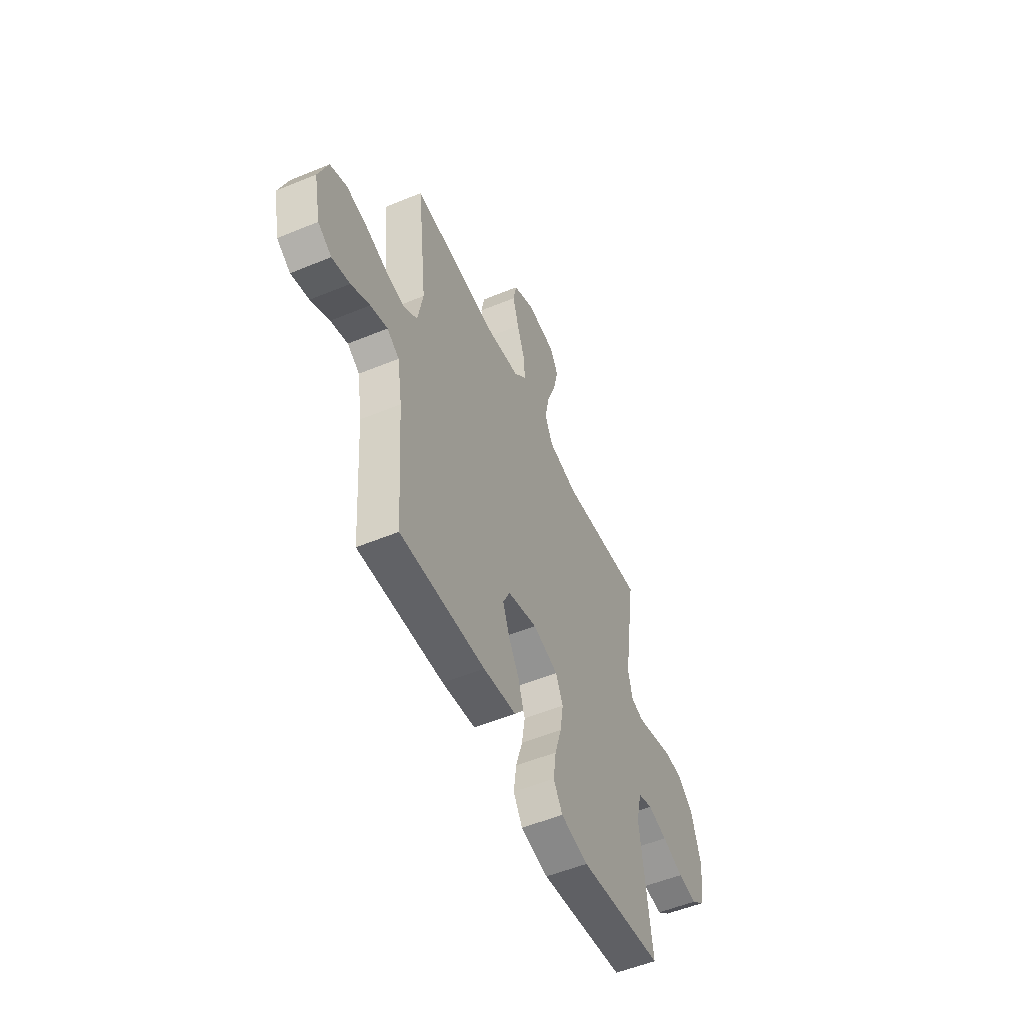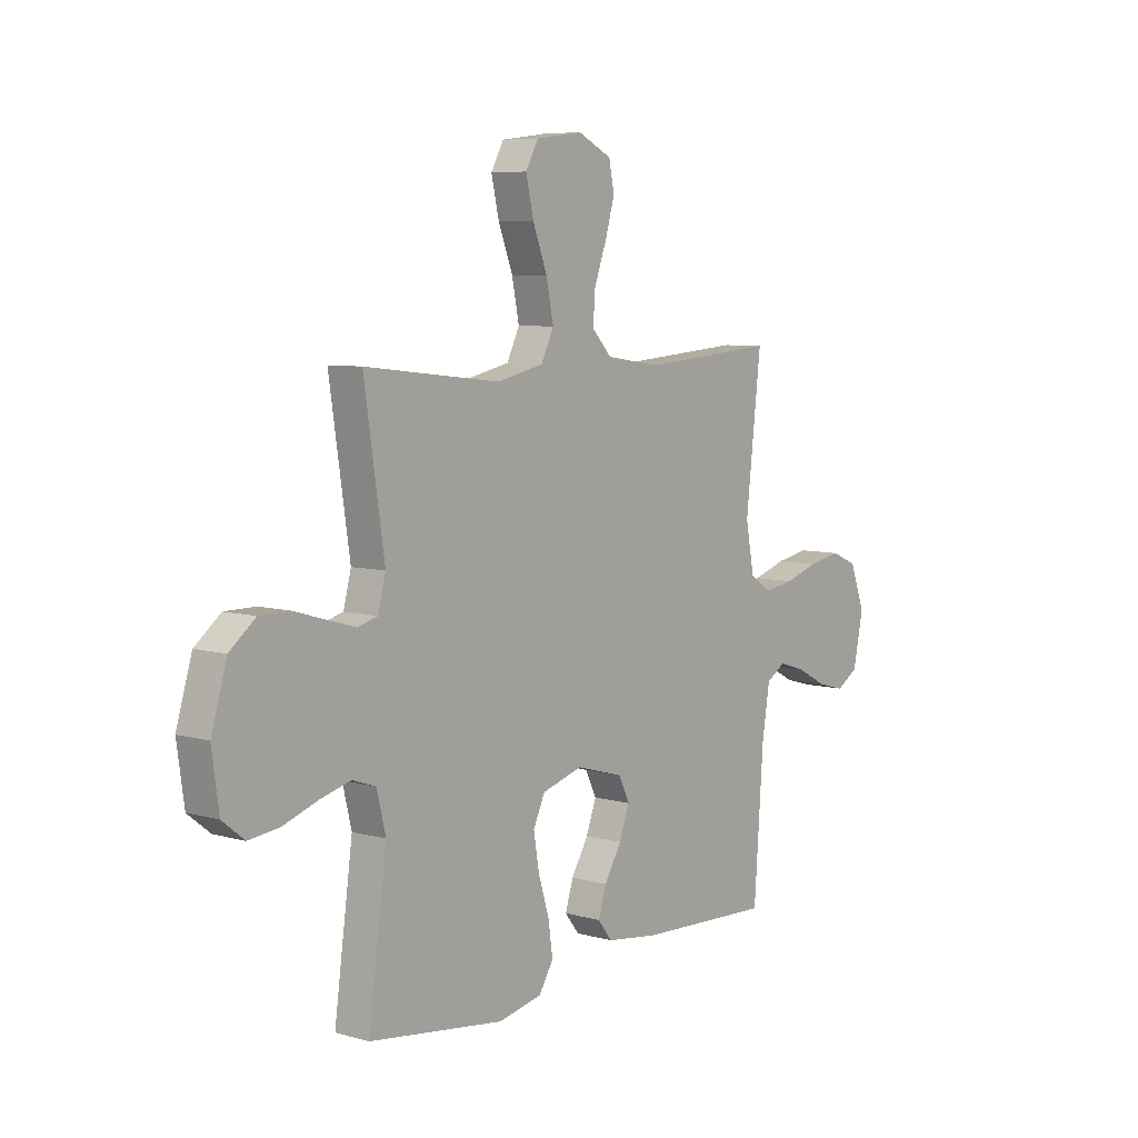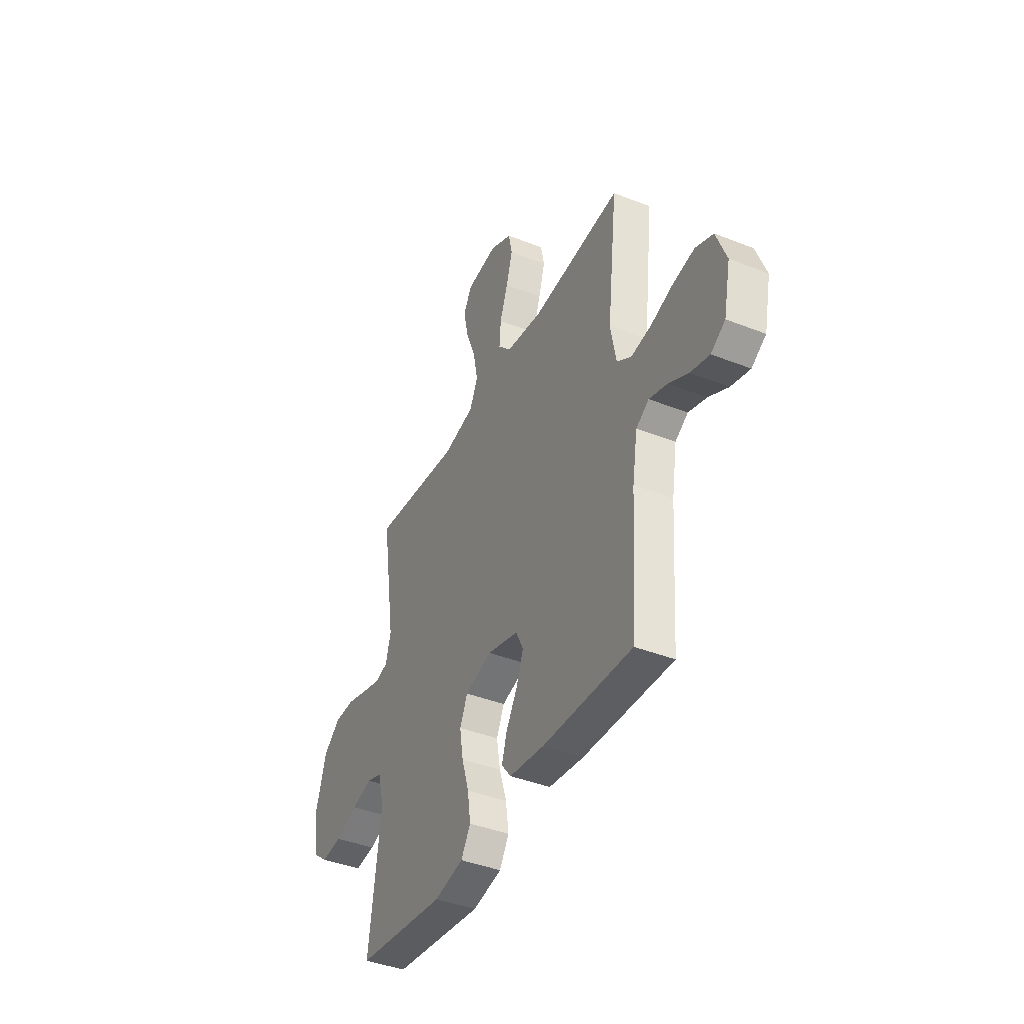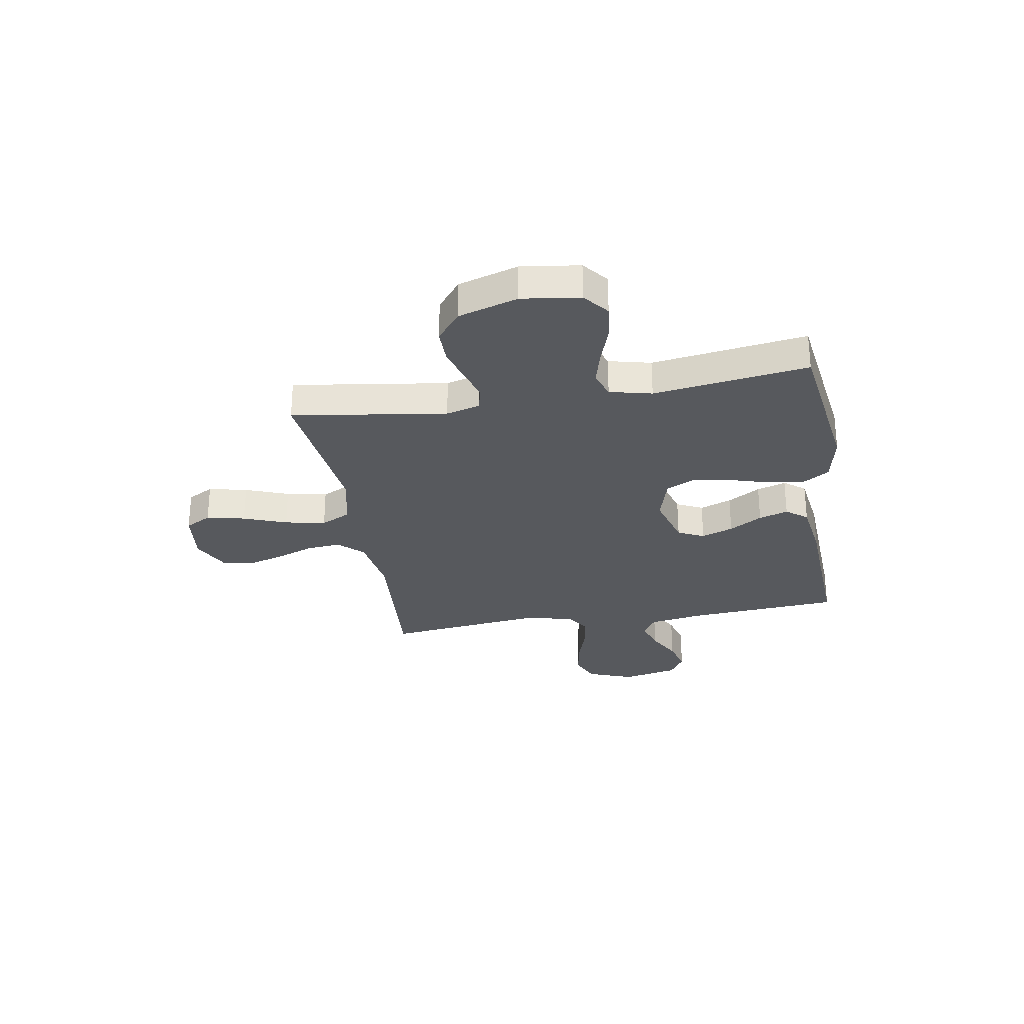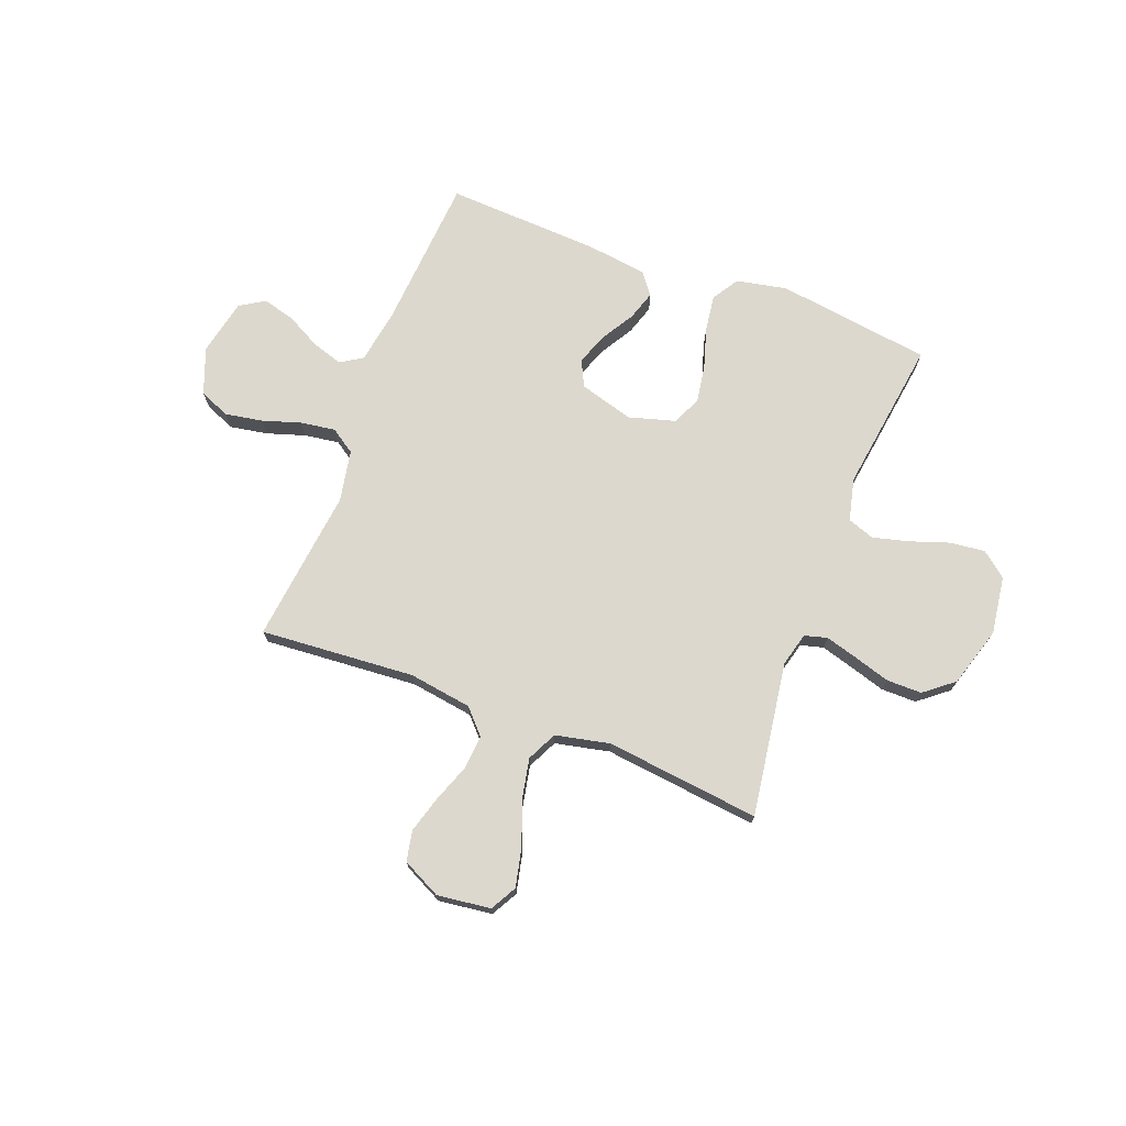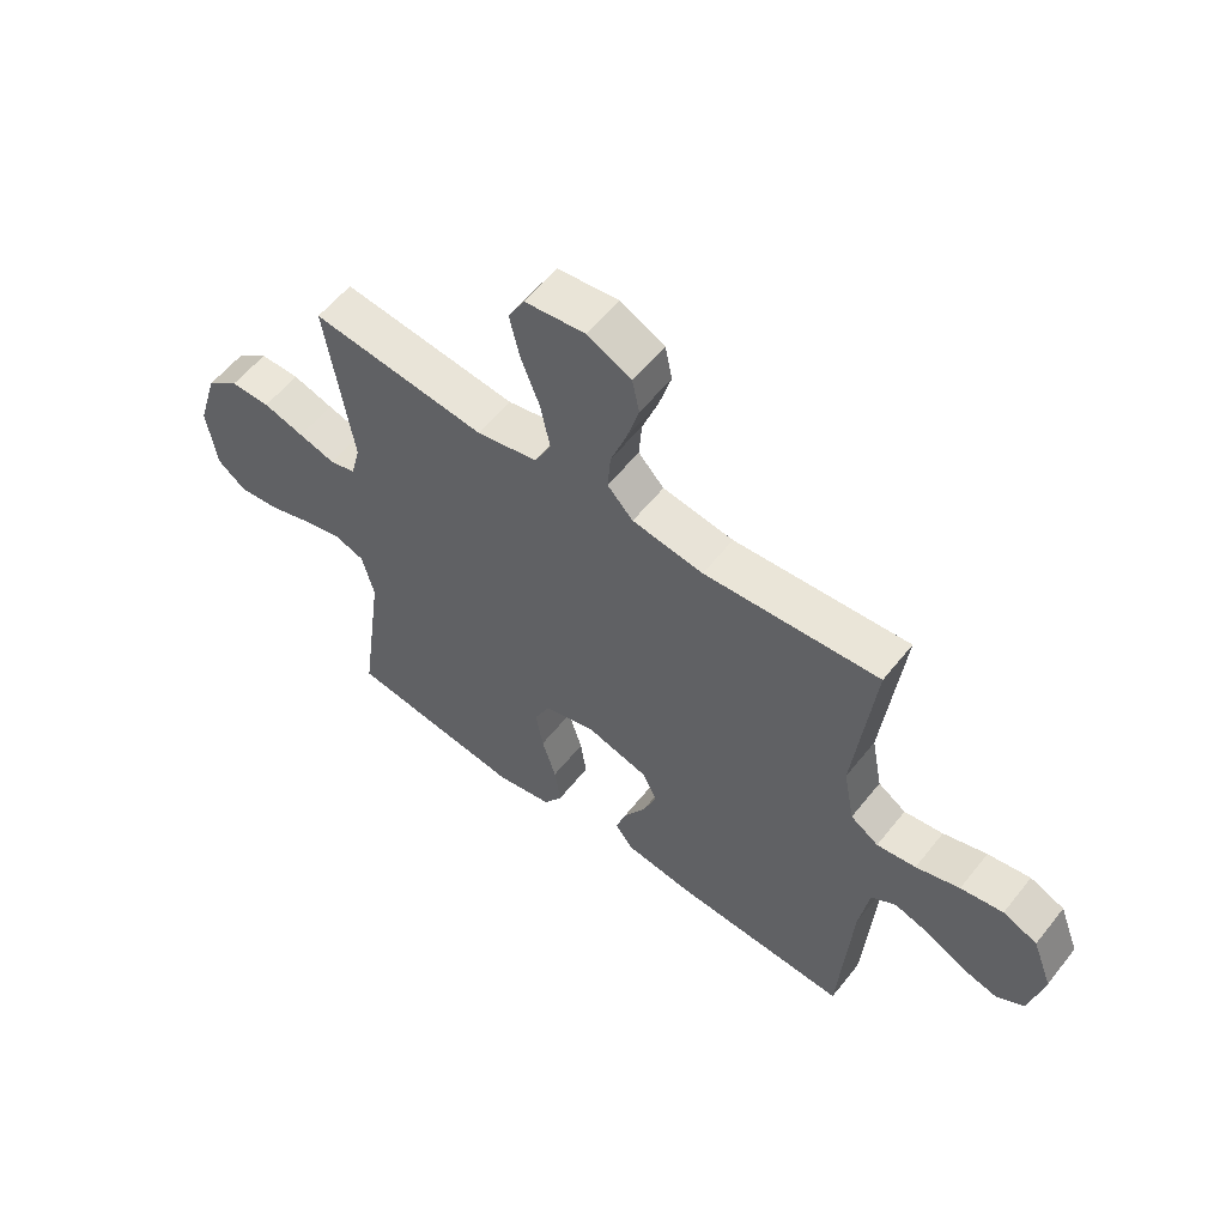
<metadata>
{"format":"obj","ext":"obj","renderer":"f3d","projection":"perspective","resolution":1024,"background":"white","views":[{"elev":-53.0,"azim":-66.1,"up":"+Z"},{"elev":7.1,"azim":128.9,"up":"+Z"},{"elev":-41.0,"azim":-115.7,"up":"+Z"},{"elev":-29.0,"azim":99.8,"up":"+Y"},{"elev":72.4,"azim":21.0,"up":"+Y"},{"elev":57.5,"azim":-141.9,"up":"+Z"}]}
</metadata>
<code>
v 0.5 0.07 0.5
v 0.455 0.07 0.2
v 0.472 0.07 0.135
v 0.516 0.07 0.123
v 0.579 0.07 0.141
v 0.649 0.07 0.162
v 0.717 0.07 0.162
v 0.774 0.07 0.116
v 0.809 0.07 0
v 0.793 0.07 -0.113
v 0.744 0.07 -0.152
v 0.676 0.07 -0.144
v 0.6 0.07 -0.118
v 0.531 0.07 -0.1
v 0.479 0.07 -0.118
v 0.459 0.07 -0.2
v 0.5 0.07 -0.5
v 0.2 0.07 -0.541
v 0.102 0.07 -0.521
v 0.07 0.07 -0.469
v 0.08 0.07 -0.398
v 0.104 0.07 -0.32
v 0.116 0.07 -0.247
v 0.09 0.07 -0.191
v 0 0.07 -0.165
v -0.105 0.07 -0.195
v -0.13 0.07 -0.246
v -0.107 0.07 -0.308
v -0.069 0.07 -0.372
v -0.051 0.07 -0.429
v -0.083 0.07 -0.47
v -0.2 0.07 -0.486
v -0.5 0.07 -0.5
v -0.521 0.07 -0.2
v -0.538 0.07 -0.095
v -0.581 0.07 -0.068
v -0.641 0.07 -0.087
v -0.707 0.07 -0.122
v -0.77 0.07 -0.139
v -0.818 0.07 -0.109
v -0.841 0.07 0
v -0.807 0.07 0.09
v -0.748 0.07 0.115
v -0.675 0.07 0.102
v -0.6 0.07 0.078
v -0.533 0.07 0.068
v -0.485 0.07 0.1
v -0.466 0.07 0.2
v -0.5 0.07 0.5
v -0.2 0.07 0.477
v -0.078 0.07 0.495
v -0.034 0.07 0.542
v -0.039 0.07 0.607
v -0.066 0.07 0.681
v -0.087 0.07 0.753
v -0.075 0.07 0.812
v 0 0.07 0.849
v 0.104 0.07 0.836
v 0.132 0.07 0.785
v 0.115 0.07 0.71
v 0.083 0.07 0.626
v 0.067 0.07 0.547
v 0.095 0.07 0.489
v 0.2 0.07 0.466
v 0.5 0 0.5
v 0.455 0 0.2
v 0.472 0 0.135
v 0.516 0 0.123
v 0.579 0 0.141
v 0.649 0 0.162
v 0.717 0 0.162
v 0.774 0 0.116
v 0.809 0 0
v 0.793 0 -0.113
v 0.744 0 -0.152
v 0.676 0 -0.144
v 0.6 0 -0.118
v 0.531 0 -0.1
v 0.479 0 -0.118
v 0.459 0 -0.2
v 0.5 0 -0.5
v 0.2 0 -0.541
v 0.102 0 -0.521
v 0.07 0 -0.469
v 0.08 0 -0.398
v 0.104 0 -0.32
v 0.116 0 -0.247
v 0.09 0 -0.191
v 0 0 -0.165
v -0.105 0 -0.195
v -0.13 0 -0.246
v -0.107 0 -0.308
v -0.069 0 -0.372
v -0.051 0 -0.429
v -0.083 0 -0.47
v -0.2 0 -0.486
v -0.5 0 -0.5
v -0.521 0 -0.2
v -0.538 0 -0.095
v -0.581 0 -0.068
v -0.641 0 -0.087
v -0.707 0 -0.122
v -0.77 0 -0.139
v -0.818 0 -0.109
v -0.841 0 0
v -0.807 0 0.09
v -0.748 0 0.115
v -0.675 0 0.102
v -0.6 0 0.078
v -0.533 0 0.068
v -0.485 0 0.1
v -0.466 0 0.2
v -0.5 0 0.5
v -0.2 0 0.477
v -0.078 0 0.495
v -0.034 0 0.542
v -0.039 0 0.607
v -0.066 0 0.681
v -0.087 0 0.753
v -0.075 0 0.812
v 0 0 0.849
v 0.104 0 0.836
v 0.132 0 0.785
v 0.115 0 0.71
v 0.083 0 0.626
v 0.067 0 0.547
v 0.095 0 0.489
v 0.2 0 0.466
f 59 60 61
f 58 59 61
f 57 58 61
f 56 57 61
f 55 56 61
f 54 55 61
f 53 54 61
f 52 53 61 62
f 51 52 62 63
f 48 49 50
f 51 63 64
f 50 51 64
f 48 50 64
f 47 48 64
f 43 44 45
f 42 43 45
f 41 42 45
f 40 41 45
f 39 40 45
f 38 39 45
f 37 38 45
f 36 37 45 46
f 64 1 2
f 47 64 2
f 46 47 2
f 36 46 2
f 35 36 2
f 32 33 34
f 31 32 34
f 30 31 34
f 29 30 34
f 28 29 34
f 20 21 22
f 19 20 22
f 18 19 22
f 17 18 22
f 16 17 22
f 15 16 22 23
f 11 12 13
f 10 11 13
f 9 10 13
f 8 9 13
f 7 8 13
f 6 7 13
f 5 6 13
f 4 5 13 14
f 3 4 14 15
f 27 28 34 35
f 26 27 35
f 35 2 3
f 26 35 3
f 25 26 3
f 24 25 3 15
f 15 23 24
f 125 124 123
f 125 123 122
f 125 122 121
f 125 121 120
f 125 120 119
f 125 119 118
f 125 118 117
f 126 125 117 116
f 127 126 116 115
f 114 113 112
f 128 127 115
f 128 115 114
f 128 114 112
f 128 112 111
f 109 108 107
f 109 107 106
f 109 106 105
f 109 105 104
f 109 104 103
f 109 103 102
f 109 102 101
f 110 109 101 100
f 66 65 128
f 66 128 111
f 66 111 110
f 66 110 100
f 66 100 99
f 98 97 96
f 98 96 95
f 98 95 94
f 98 94 93
f 98 93 92
f 86 85 84
f 86 84 83
f 86 83 82
f 86 82 81
f 86 81 80
f 87 86 80 79
f 77 76 75
f 77 75 74
f 77 74 73
f 77 73 72
f 77 72 71
f 77 71 70
f 77 70 69
f 78 77 69 68
f 79 78 68 67
f 99 98 92 91
f 99 91 90
f 67 66 99
f 67 99 90
f 67 90 89
f 79 67 89 88
f 88 87 79
f 1 65 66 2
f 2 66 67 3
f 3 67 68 4
f 4 68 69 5
f 5 69 70 6
f 6 70 71 7
f 7 71 72 8
f 8 72 73 9
f 9 73 74 10
f 10 74 75 11
f 11 75 76 12
f 12 76 77 13
f 13 77 78 14
f 14 78 79 15
f 15 79 80 16
f 16 80 81 17
f 17 81 82 18
f 18 82 83 19
f 19 83 84 20
f 20 84 85 21
f 21 85 86 22
f 22 86 87 23
f 23 87 88 24
f 24 88 89 25
f 25 89 90 26
f 26 90 91 27
f 27 91 92 28
f 28 92 93 29
f 29 93 94 30
f 30 94 95 31
f 31 95 96 32
f 32 96 97 33
f 33 97 98 34
f 34 98 99 35
f 35 99 100 36
f 36 100 101 37
f 37 101 102 38
f 38 102 103 39
f 39 103 104 40
f 40 104 105 41
f 41 105 106 42
f 42 106 107 43
f 43 107 108 44
f 44 108 109 45
f 45 109 110 46
f 46 110 111 47
f 47 111 112 48
f 48 112 113 49
f 49 113 114 50
f 50 114 115 51
f 51 115 116 52
f 52 116 117 53
f 53 117 118 54
f 54 118 119 55
f 55 119 120 56
f 56 120 121 57
f 57 121 122 58
f 58 122 123 59
f 59 123 124 60
f 60 124 125 61
f 61 125 126 62
f 62 126 127 63
f 63 127 128 64
f 64 128 65 1

</code>
